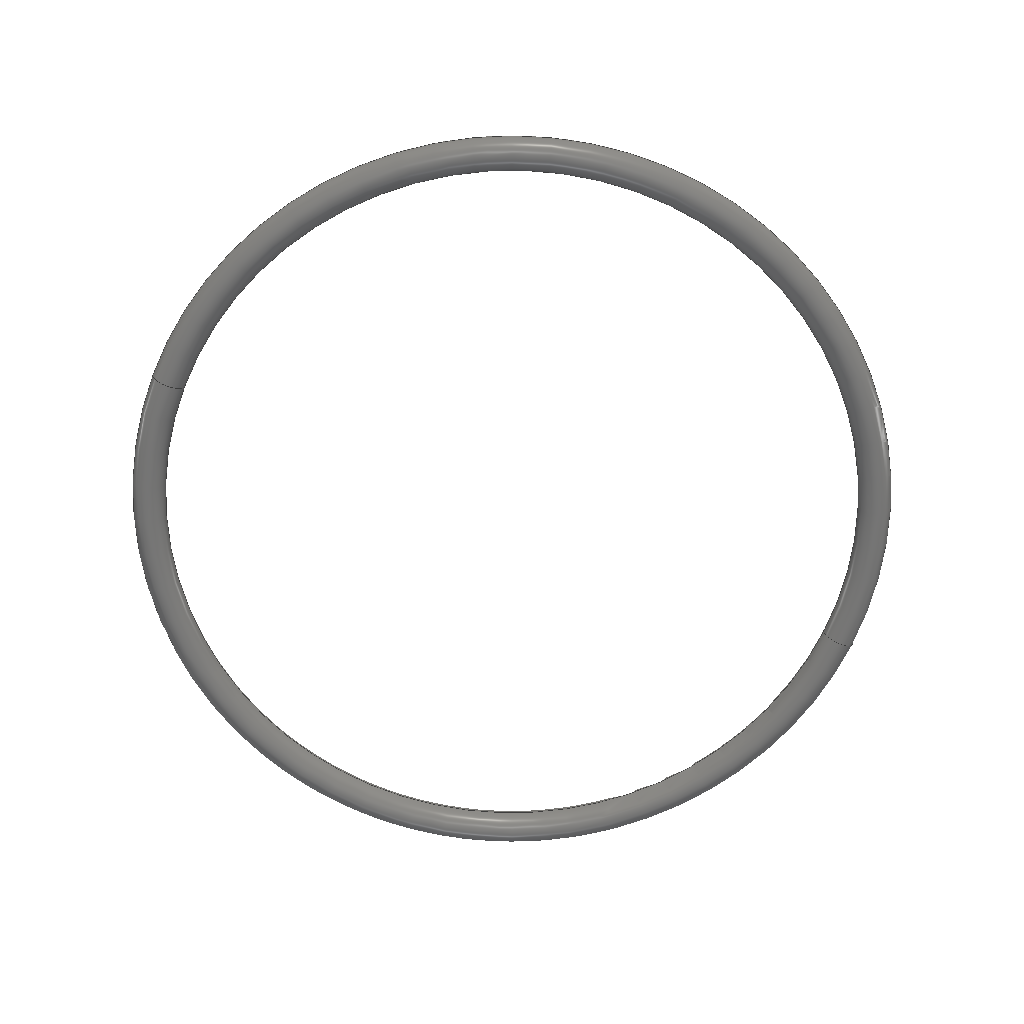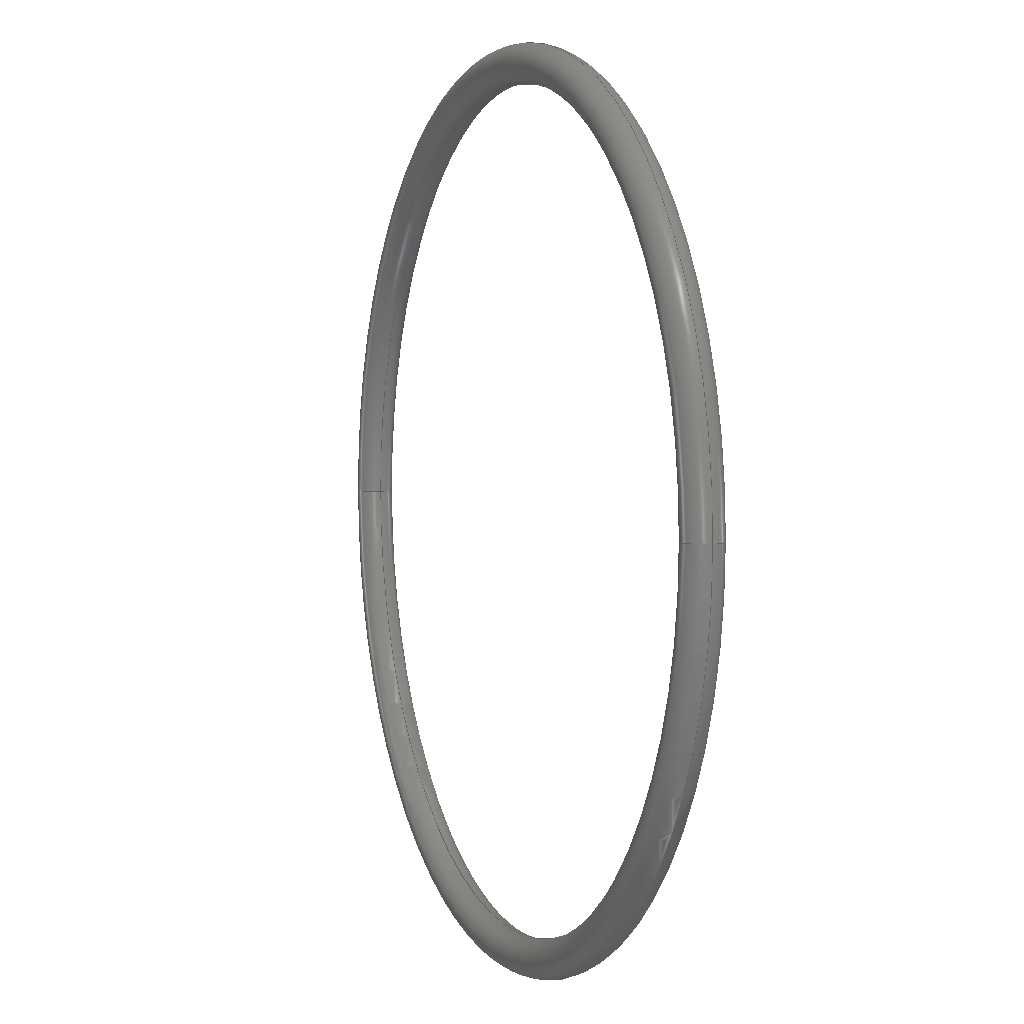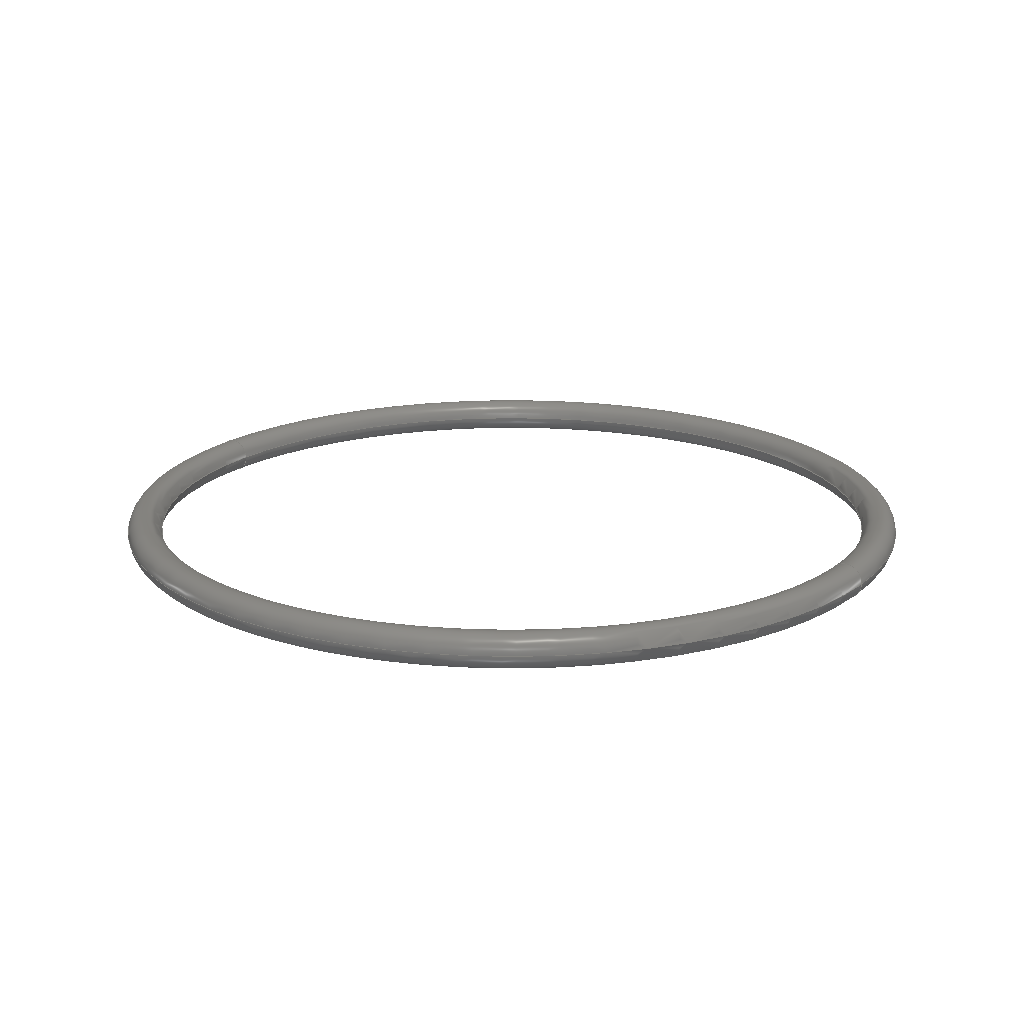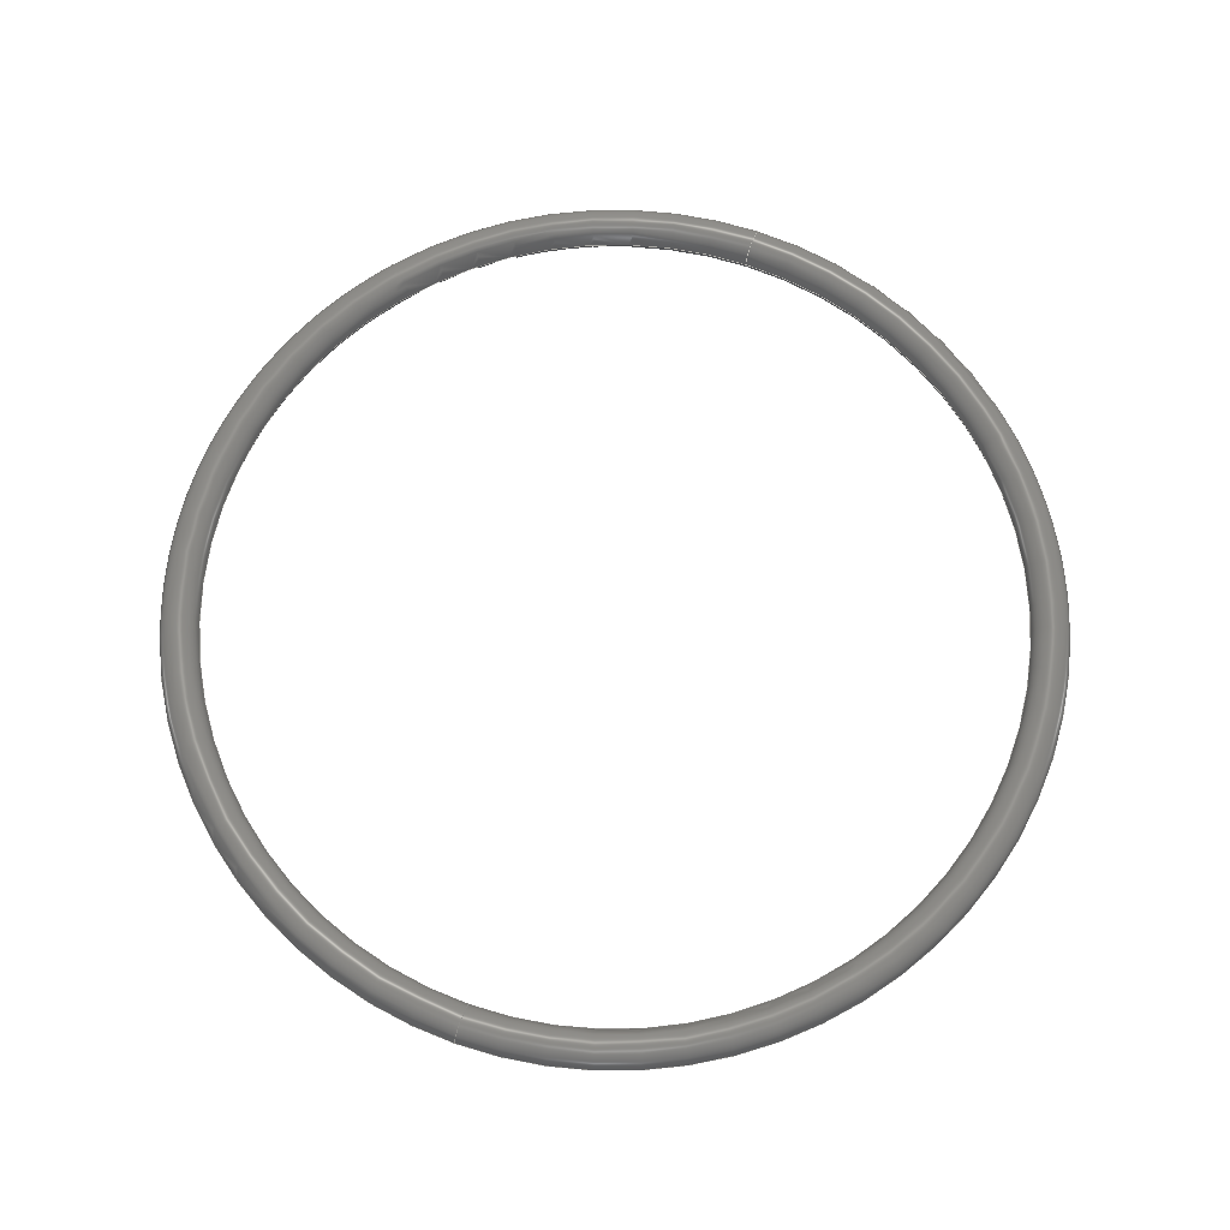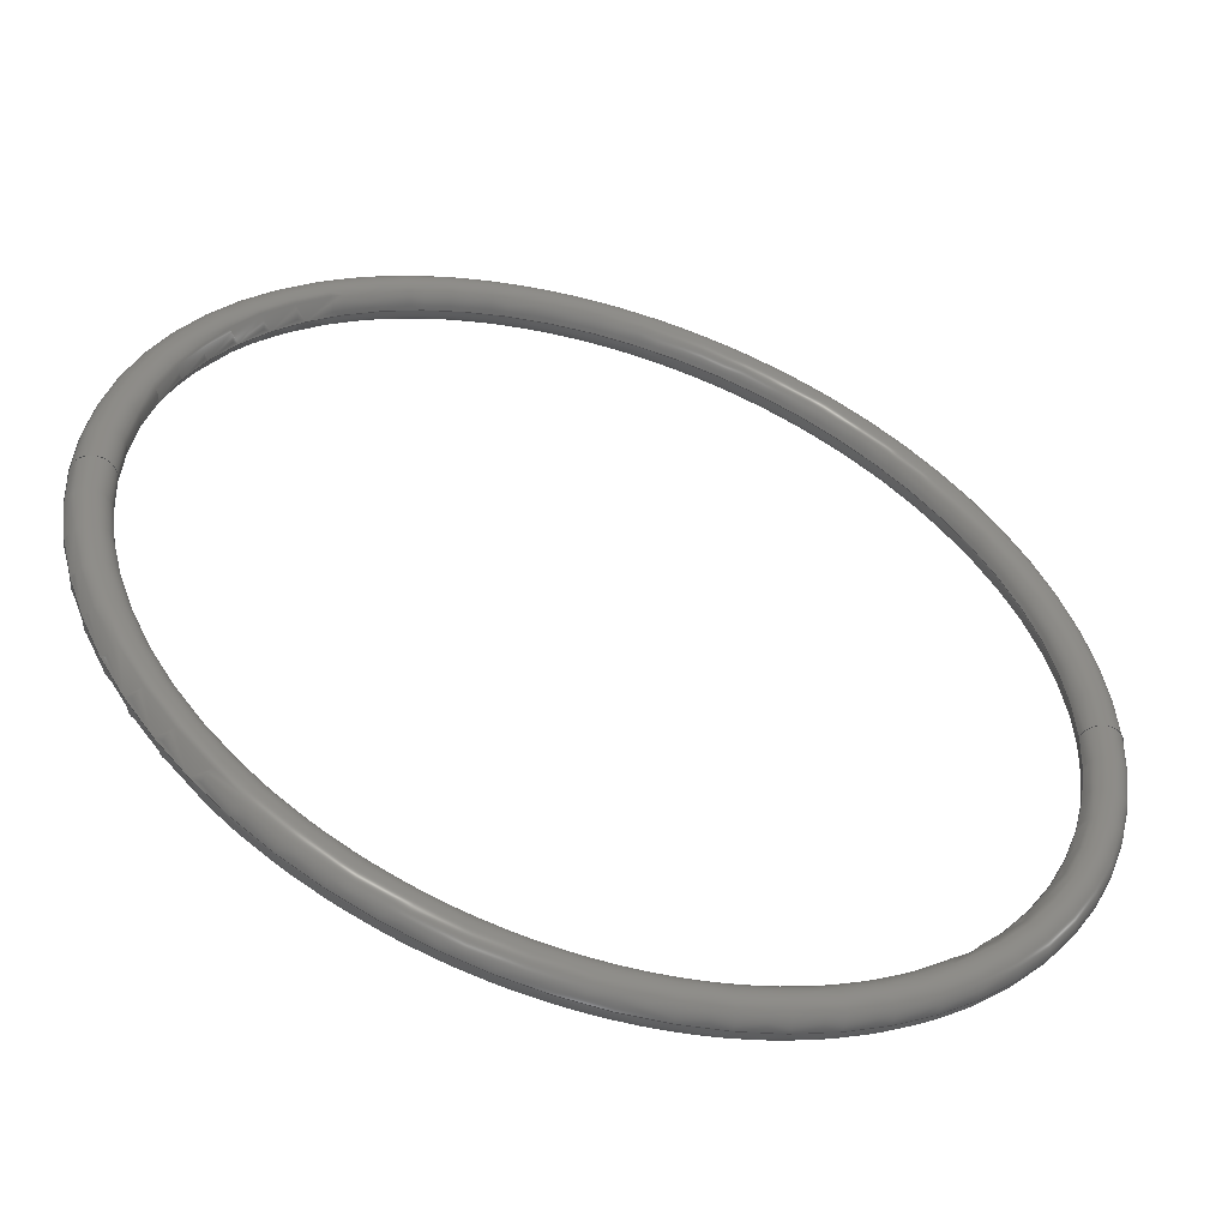
<metadata>
{"format":"step","ext":"step","renderer":"f3d","projection":"perspective","resolution":1024,"background":"white","views":[{"elev":-67.8,"azim":157.5,"up":"+Z"},{"elev":3.5,"azim":68.9,"up":"+Y"},{"elev":18.4,"azim":-146.8,"up":"+Z"},{"elev":70.4,"azim":109.4,"up":"+Z"},{"elev":-52.1,"azim":161.4,"up":"+Y"}]}
</metadata>
<code>
ISO-10303-21;
DATA;
#1 = LOCAL_TIME ( 18, 35, 2, #28 ) ;
#2 = EDGE_CURVE ( 'NONE', #154, #173, #27, .T. ) ;
#3 = PERSON_AND_ORGANIZATION ( #155, #189 ) ;
#4 = COORDINATED_UNIVERSAL_TIME_OFFSET ( 6, 0, .BEHIND. ) ;
#5 = CC_DESIGN_DATE_AND_TIME_ASSIGNMENT ( #126, #183, ( #53 ) ) ;
#6 = CALENDAR_DATE ( 2021, 9, 7 ) ;
#7 = EDGE_CURVE ( 'NONE', #95, #174, #48, .T. ) ;
#8 = DATE_AND_TIME ( #79, #49 ) ;
#9 = DIRECTION ( 'NONE',  ( -0, -0, 1 ) ) ;
#10 = DIRECTION ( 'NONE',  ( -0, -0, 1 ) ) ;
#11 = ADVANCED_FACE ( 'NONE', ( #67 ), #113, .T. ) ;
#12 = PERSON_AND_ORGANIZATION_ROLE ( 'design_supplier' ) ;
#13 = CIRCLE ( 'NONE', #69, 0.0695 ) ;
#14 = PERSON_AND_ORGANIZATION_ROLE ( 'creator' ) ;
#15 = TOROIDAL_SURFACE ( 'NONE', #33, 1.561, 0.0695 ) ;
#16 = APPROVAL ( #75, 'UNSPECIFIED' ) ;
#17 = AXIS2_PLACEMENT_3D ( 'NONE', #178, #36, #83 ) ;
#18 = EDGE_CURVE ( 'NONE', #95, #173, #186, .T. ) ;
#19 = PRODUCT ( '5308T279_Oil-Resistant Hard Buna-N O-Ring', '5308T279_Oil-Resistant Hard Buna-N O-Ring', '', ( #108 ) ) ;
#20 = ORIENTED_EDGE ( 'NONE', *, *, #18, .F. ) ;
#21 = AXIS2_PLACEMENT_3D ( 'NONE', #176, #142, #102 ) ;
#22 = PERSON_AND_ORGANIZATION ( #155, #189 ) ;
#23 = DIRECTION ( 'NONE',  ( -0, -0, 1 ) ) ;
#24 = AXIS2_PLACEMENT_3D ( 'NONE', #179, #88, #68 ) ;
#25 =( NAMED_UNIT ( * ) SI_UNIT ( $, .STERADIAN. ) SOLID_ANGLE_UNIT ( ) );
#26 = ORIENTED_EDGE ( 'NONE', *, *, #18, .T. ) ;
#27 = CIRCLE ( 'NONE', #132, 0.0695 ) ;
#28 = COORDINATED_UNIVERSAL_TIME_OFFSET ( 6, 0, .BEHIND. ) ;
#29 = EDGE_LOOP ( 'NONE', ( #71, #40, #190, #51 ) ) ;
#30 = ADVANCED_BREP_SHAPE_REPRESENTATION ( '5308T279_Oil-Resistant Hard Buna-N O-Ring', ( #97, #73 ), #156 ) ;
#31 = APPROVAL ( #60, 'UNSPECIFIED' ) ;
#32 = COORDINATED_UNIVERSAL_TIME_OFFSET ( 6, 0, .BEHIND. ) ;
#33 = AXIS2_PLACEMENT_3D ( 'NONE', #131, #9, #145 ) ;
#34 = CARTESIAN_POINT ( 'NONE',  ( 0, 0, -8.511e-18 ) ) ;
#35 = SECURITY_CLASSIFICATION ( '', '', #61 ) ;
#36 = DIRECTION ( 'NONE',  ( -0, -0, 1 ) ) ;
#37 = COORDINATED_UNIVERSAL_TIME_OFFSET ( 6, 0, .BEHIND. ) ;
#38 = DIRECTION ( 'NONE',  ( 0, 0, -1 ) ) ;
#39 = PERSON_AND_ORGANIZATION ( #155, #189 ) ;
#40 = ORIENTED_EDGE ( 'NONE', *, *, #141, .F. ) ;
#41 =( LENGTH_UNIT ( ) NAMED_UNIT ( * ) SI_UNIT ( $, .METRE. ) );
#42 = PERSON_AND_ORGANIZATION_ROLE ( 'classification_officer' ) ;
#43 = ADVANCED_FACE ( 'NONE', ( #57 ), #149, .T. ) ;
#44 = PERSON_AND_ORGANIZATION_ROLE ( 'creator' ) ;
#45 = COORDINATED_UNIVERSAL_TIME_OFFSET ( 6, 0, .BEHIND. ) ;
#46 = APPLICATION_CONTEXT ( 'configuration controlled 3d designs of mechanical parts and assemblies' ) ;
#47 = LOCAL_TIME ( 18, 35, 2, #37 ) ;
#48 = CIRCLE ( 'NONE', #167, 0.0695 ) ;
#49 = LOCAL_TIME ( 18, 35, 2, #45 ) ;
#50 = CIRCLE ( 'NONE', #21, 0.0695 ) ;
#51 = ORIENTED_EDGE ( 'NONE', *, *, #7, .T. ) ;
#52 = APPROVAL_DATE_TIME ( #165, #90 ) ;
#53 = PRODUCT_DEFINITION ( 'UNKNOWN', '', #59, #80 ) ;
#54 = DIRECTION ( 'NONE',  ( 0, 0, -1 ) ) ;
#55 = DIRECTION ( 'NONE',  ( 1, 0, 0 ) ) ;
#56 = DIMENSIONAL_EXPONENTS ( 1, 0, 0, 0, 0, 0, 0 ) ;
#57 = FACE_OUTER_BOUND ( 'NONE', #77, .T. ) ;
#58 = ORIENTED_EDGE ( 'NONE', *, *, #141, .T. ) ;
#59 = PRODUCT_DEFINITION_FORMATION_WITH_SPECIFIED_SOURCE ( 'ANY', '', #19, .NOT_KNOWN. ) ;
#60 = APPROVAL_STATUS ( 'not_yet_approved' ) ;
#61 = SECURITY_CLASSIFICATION_LEVEL ( 'unclassified' ) ;
#62 = CARTESIAN_POINT ( 'NONE',  ( 0, 0, 0 ) ) ;
#63 = FACE_OUTER_BOUND ( 'NONE', #130, .T. ) ;
#64 = LOCAL_TIME ( 18, 35, 2, #32 ) ;
#65 = CC_DESIGN_SECURITY_CLASSIFICATION ( #35, ( #59 ) ) ;
#66 = AXIS2_PLACEMENT_3D ( 'NONE', #34, #128, #98 ) ;
#67 = FACE_OUTER_BOUND ( 'NONE', #29, .T. ) ;
#68 = DIRECTION ( 'NONE',  ( 1, 0, 0 ) ) ;
#69 = AXIS2_PLACEMENT_3D ( 'NONE', #116, #85, #38 ) ;
#70 = CALENDAR_DATE ( 2021, 9, 7 ) ;
#71 = ORIENTED_EDGE ( 'NONE', *, *, #125, .F. ) ;
#72 = APPROVAL_ROLE ( '' ) ;
#73 = AXIS2_PLACEMENT_3D ( 'NONE', #62, #147, #103 ) ;
#74 = APPROVAL_PERSON_ORGANIZATION ( #91, #31, #195 ) ;
#75 = APPROVAL_STATUS ( 'not_yet_approved' ) ;
#76 = PERSON_AND_ORGANIZATION ( #155, #189 ) ;
#77 = EDGE_LOOP ( 'NONE', ( #185, #151, #26, #58 ) ) ;
#78 = CC_DESIGN_PERSON_AND_ORGANIZATION_ASSIGNMENT ( #76, #118, ( #19 ) ) ;
#79 = CALENDAR_DATE ( 2021, 9, 7 ) ;
#80 = DESIGN_CONTEXT ( 'detailed design', #136, 'design' ) ;
#81 = TOROIDAL_SURFACE ( 'NONE', #166, 1.561, 0.0695 ) ;
#82 = DIRECTION ( 'NONE',  ( 1.225e-16, 1, 0 ) ) ;
#83 = DIRECTION ( 'NONE',  ( 1, 0, 0 ) ) ;
#84 = DIRECTION ( 'NONE',  ( -1, 1.225e-16, 0 ) ) ;
#85 = DIRECTION ( 'NONE',  ( 0, -1, 0 ) ) ;
#86 = APPROVAL_PERSON_ORGANIZATION ( #39, #90, #72 ) ;
#87 = ORIENTED_EDGE ( 'NONE', *, *, #96, .T. ) ;
#88 = DIRECTION ( 'NONE',  ( -0, -0, 1 ) ) ;
#89 = DIRECTION ( 'NONE',  ( 1, 0, 0 ) ) ;
#90 = APPROVAL ( #148, 'UNSPECIFIED' ) ;
#91 = PERSON_AND_ORGANIZATION ( #155, #189 ) ;
#92 = APPROVAL_ROLE ( '' ) ;
#93 = PRODUCT_RELATED_PRODUCT_CATEGORY ( 'detail', '', ( #19 ) ) ;
#94 = APPROVAL_PERSON_ORGANIZATION ( #129, #16, #92 ) ;
#95 = VERTEX_POINT ( 'NONE', #115 ) ;
#96 = EDGE_CURVE ( 'NONE', #174, #95, #50, .T. ) ;
#97 = MANIFOLD_SOLID_BREP ( 'Revolve1', #121 ) ;
#98 = DIRECTION ( 'NONE',  ( 1, 0, 0 ) ) ;
#99 = CARTESIAN_POINT ( 'NONE',  ( 1.631, 0, 0 ) ) ;
#100 = CC_DESIGN_PERSON_AND_ORGANIZATION_ASSIGNMENT ( #150, #42, ( #35 ) ) ;
#101 = FACE_OUTER_BOUND ( 'NONE', #109, .T. ) ;
#102 = DIRECTION ( 'NONE',  ( -1, 1.225e-16, 0 ) ) ;
#103 = DIRECTION ( 'NONE',  ( 1, 0, 0 ) ) ;
#104 = CARTESIAN_POINT ( 'NONE',  ( 0, 0, 0 ) ) ;
#105 = ORIENTED_EDGE ( 'NONE', *, *, #2, .F. ) ;
#106 = APPLICATION_PROTOCOL_DEFINITION ( 'international standard', 'config_control_design', 1994, #136 ) ;
#107 = EDGE_CURVE ( 'NONE', #173, #95, #139, .T. ) ;
#108 = MECHANICAL_CONTEXT ( 'NONE', #46, 'mechanical' ) ;
#109 = EDGE_LOOP ( 'NONE', ( #105, #194, #87, #177 ) ) ;
#110 = LENGTH_MEASURE_WITH_UNIT ( LENGTH_MEASURE( 0.0254 ), #41 );
#111 = AXIS2_PLACEMENT_3D ( 'NONE', #191, #188, #158 ) ;
#112 = LOCAL_TIME ( 18, 35, 2, #4 ) ;
#113 = TOROIDAL_SURFACE ( 'NONE', #111, 1.561, 0.0695 ) ;
#114 = CC_DESIGN_PERSON_AND_ORGANIZATION_ASSIGNMENT ( #22, #44, ( #53 ) ) ;
#115 = CARTESIAN_POINT ( 'NONE',  ( -1.492, 1.827e-16, -8.511e-18 ) ) ;
#116 = CARTESIAN_POINT ( 'NONE',  ( 1.561, 0, 0 ) ) ;
#117 = DATE_TIME_ROLE ( 'classification_date' ) ;
#118 = PERSON_AND_ORGANIZATION_ROLE ( 'design_owner' ) ;
#119 = CC_DESIGN_PERSON_AND_ORGANIZATION_ASSIGNMENT ( #193, #12, ( #59 ) ) ;
#120 = APPROVAL_DATE_TIME ( #161, #16 ) ;
#121 = CLOSED_SHELL ( 'NONE', ( #144, #146, #11, #43 ) ) ;
#122 = CIRCLE ( 'NONE', #181, 1.631 ) ;
#123 = SHAPE_DEFINITION_REPRESENTATION ( #140, #30 ) ;
#124 = ORIENTED_EDGE ( 'NONE', *, *, #153, .T. ) ;
#125 = EDGE_CURVE ( 'NONE', #154, #174, #137, .T. ) ;
#126 = DATE_AND_TIME ( #184, #47 ) ;
#127 = CARTESIAN_POINT ( 'NONE',  ( 0, 0, -8.511e-18 ) ) ;
#128 = DIRECTION ( 'NONE',  ( -0, -0, 1 ) ) ;
#129 = PERSON_AND_ORGANIZATION ( #155, #189 ) ;
#130 = EDGE_LOOP ( 'NONE', ( #169, #124, #162, #20 ) ) ;
#131 = CARTESIAN_POINT ( 'NONE',  ( 0, 0, 0 ) ) ;
#132 = AXIS2_PLACEMENT_3D ( 'NONE', #175, #192, #54 ) ;
#133 = DIRECTION ( 'NONE',  ( -0, -0, 1 ) ) ;
#134 = APPLICATION_PROTOCOL_DEFINITION ( 'international standard', 'config_control_design', 1994, #46 ) ;
#135 =( CONVERSION_BASED_UNIT ( 'INCH', #110 ) LENGTH_UNIT ( ) NAMED_UNIT ( #56 ) );
#136 = APPLICATION_CONTEXT ( 'configuration controlled 3d designs of mechanical parts and assemblies' ) ;
#137 = CIRCLE ( 'NONE', #17, 1.631 ) ;
#138 = AXIS2_PLACEMENT_3D ( 'NONE', #127, #10, #55 ) ;
#139 = CIRCLE ( 'NONE', #138, 1.492 ) ;
#140 = PRODUCT_DEFINITION_SHAPE ( 'NONE', 'NONE',  #53 ) ;
#141 = EDGE_CURVE ( 'NONE', #173, #154, #13, .T. ) ;
#142 = DIRECTION ( 'NONE',  ( 1.225e-16, 1, 0 ) ) ;
#143 = CARTESIAN_POINT ( 'NONE',  ( -1.561, 1.912e-16, 0 ) ) ;
#144 = ADVANCED_FACE ( 'NONE', ( #63 ), #81, .T. ) ;
#145 = DIRECTION ( 'NONE',  ( 1, 0, 0 ) ) ;
#146 = ADVANCED_FACE ( 'NONE', ( #101 ), #15, .T. ) ;
#147 = DIRECTION ( 'NONE',  ( 0, 0, 1 ) ) ;
#148 = APPROVAL_STATUS ( 'not_yet_approved' ) ;
#149 = TOROIDAL_SURFACE ( 'NONE', #24, 1.561, 0.0695 ) ;
#150 = PERSON_AND_ORGANIZATION ( #155, #189 ) ;
#151 = ORIENTED_EDGE ( 'NONE', *, *, #7, .F. ) ;
#152 = UNCERTAINTY_MEASURE_WITH_UNIT (LENGTH_MEASURE( 1e-05 ), #135, 'distance_accuracy_value', 'NONE');
#153 = EDGE_CURVE ( 'NONE', #174, #154, #122, .T. ) ;
#154 = VERTEX_POINT ( 'NONE', #99 ) ;
#155 = PERSON ( 'UNSPECIFIED', 'UNSPECIFIED', 'UNSPECIFIED', ('UNSPECIFIED'), ('UNSPECIFIED'), ('UNSPECIFIED') ) ;
#156 =( GEOMETRIC_REPRESENTATION_CONTEXT ( 3 ) GLOBAL_UNCERTAINTY_ASSIGNED_CONTEXT ( ( #152 ) ) GLOBAL_UNIT_ASSIGNED_CONTEXT ( ( #135, #163, #25 ) ) REPRESENTATION_CONTEXT ( 'NONE', 'WORKASPACE' ) );
#157 = APPROVAL_DATE_TIME ( #8, #31 ) ;
#158 = DIRECTION ( 'NONE',  ( 1, 0, 0 ) ) ;
#159 = DIRECTION ( 'NONE',  ( 1, 0, 0 ) ) ;
#160 = CARTESIAN_POINT ( 'NONE',  ( 0, 0, 0 ) ) ;
#161 = DATE_AND_TIME ( #6, #1 ) ;
#162 = ORIENTED_EDGE ( 'NONE', *, *, #2, .T. ) ;
#163 =( NAMED_UNIT ( * ) PLANE_ANGLE_UNIT ( ) SI_UNIT ( $, .RADIAN. ) );
#164 = CARTESIAN_POINT ( 'NONE',  ( 1.492, 0, -8.511e-18 ) ) ;
#165 = DATE_AND_TIME ( #168, #64 ) ;
#166 = AXIS2_PLACEMENT_3D ( 'NONE', #160, #23, #159 ) ;
#167 = AXIS2_PLACEMENT_3D ( 'NONE', #143, #82, #84 ) ;
#168 = CALENDAR_DATE ( 2021, 9, 7 ) ;
#169 = ORIENTED_EDGE ( 'NONE', *, *, #96, .F. ) ;
#170 = CC_DESIGN_DATE_AND_TIME_ASSIGNMENT ( #172, #117, ( #35 ) ) ;
#171 = CC_DESIGN_APPROVAL ( #90, ( #53 ) ) ;
#172 = DATE_AND_TIME ( #70, #112 ) ;
#173 = VERTEX_POINT ( 'NONE', #164 ) ;
#174 = VERTEX_POINT ( 'NONE', #182 ) ;
#175 = CARTESIAN_POINT ( 'NONE',  ( 1.561, 0, 0 ) ) ;
#176 = CARTESIAN_POINT ( 'NONE',  ( -1.561, 1.912e-16, 0 ) ) ;
#177 = ORIENTED_EDGE ( 'NONE', *, *, #107, .F. ) ;
#178 = CARTESIAN_POINT ( 'NONE',  ( 0, 0, 0 ) ) ;
#179 = CARTESIAN_POINT ( 'NONE',  ( 0, 0, 0 ) ) ;
#180 = CC_DESIGN_APPROVAL ( #31, ( #35 ) ) ;
#181 = AXIS2_PLACEMENT_3D ( 'NONE', #104, #133, #89 ) ;
#182 = CARTESIAN_POINT ( 'NONE',  ( -1.631, 1.997e-16, 0 ) ) ;
#183 = DATE_TIME_ROLE ( 'creation_date' ) ;
#184 = CALENDAR_DATE ( 2021, 9, 7 ) ;
#185 = ORIENTED_EDGE ( 'NONE', *, *, #153, .F. ) ;
#186 = CIRCLE ( 'NONE', #66, 1.492 ) ;
#187 = CC_DESIGN_APPROVAL ( #16, ( #59 ) ) ;
#188 = DIRECTION ( 'NONE',  ( -0, -0, 1 ) ) ;
#189 = ORGANIZATION ( 'UNSPECIFIED', 'UNSPECIFIED', '' ) ;
#190 = ORIENTED_EDGE ( 'NONE', *, *, #107, .T. ) ;
#191 = CARTESIAN_POINT ( 'NONE',  ( 0, 0, 0 ) ) ;
#192 = DIRECTION ( 'NONE',  ( 0, -1, 0 ) ) ;
#193 = PERSON_AND_ORGANIZATION ( #155, #189 ) ;
#194 = ORIENTED_EDGE ( 'NONE', *, *, #125, .T. ) ;
#195 = APPROVAL_ROLE ( '' ) ;
#196 = CC_DESIGN_PERSON_AND_ORGANIZATION_ASSIGNMENT ( #3, #14, ( #59 ) ) ;
ENDSEC;
END-ISO-10303-21;

</code>
